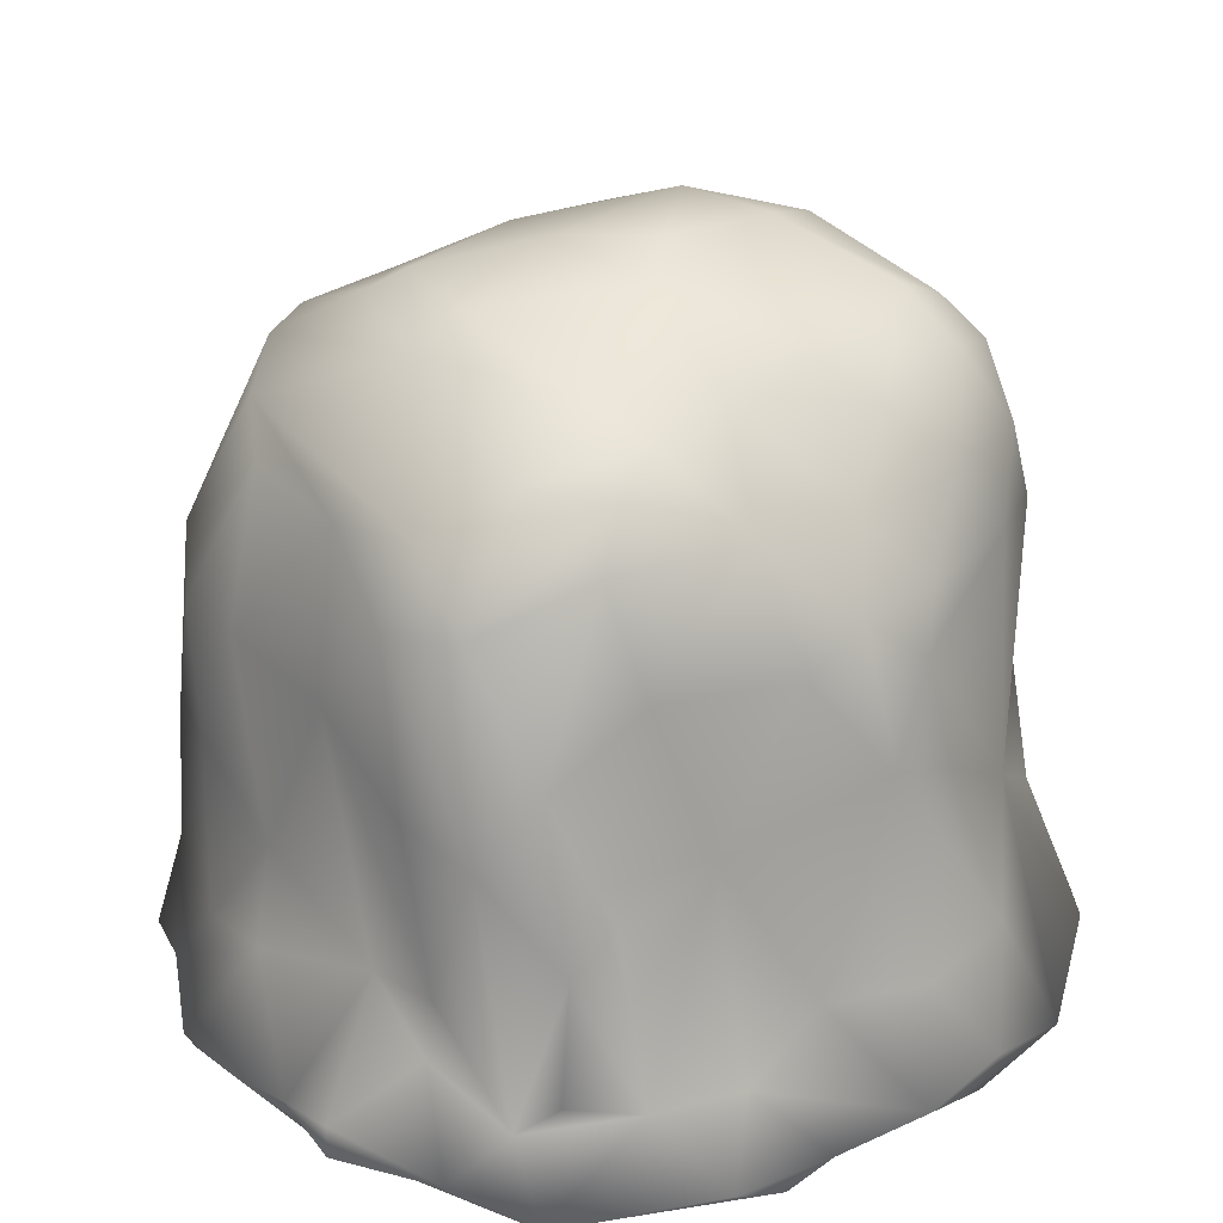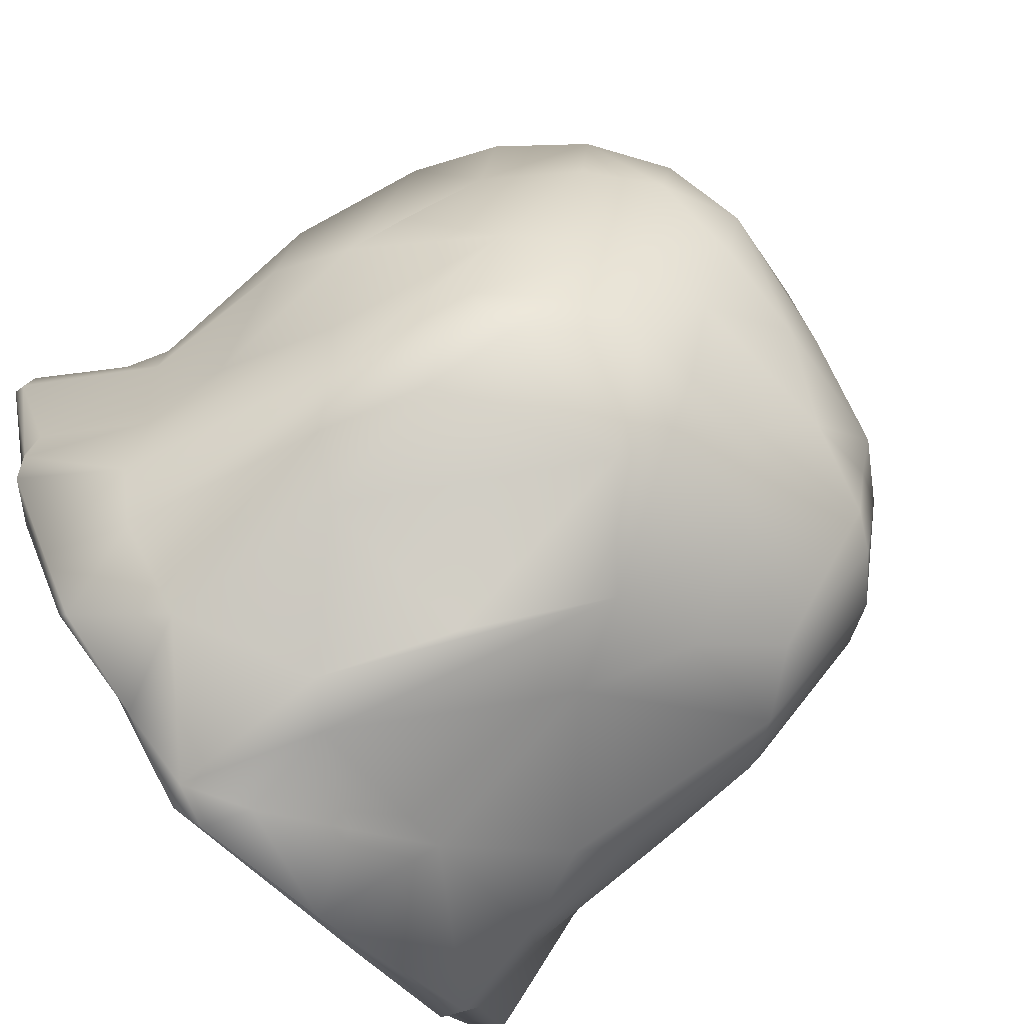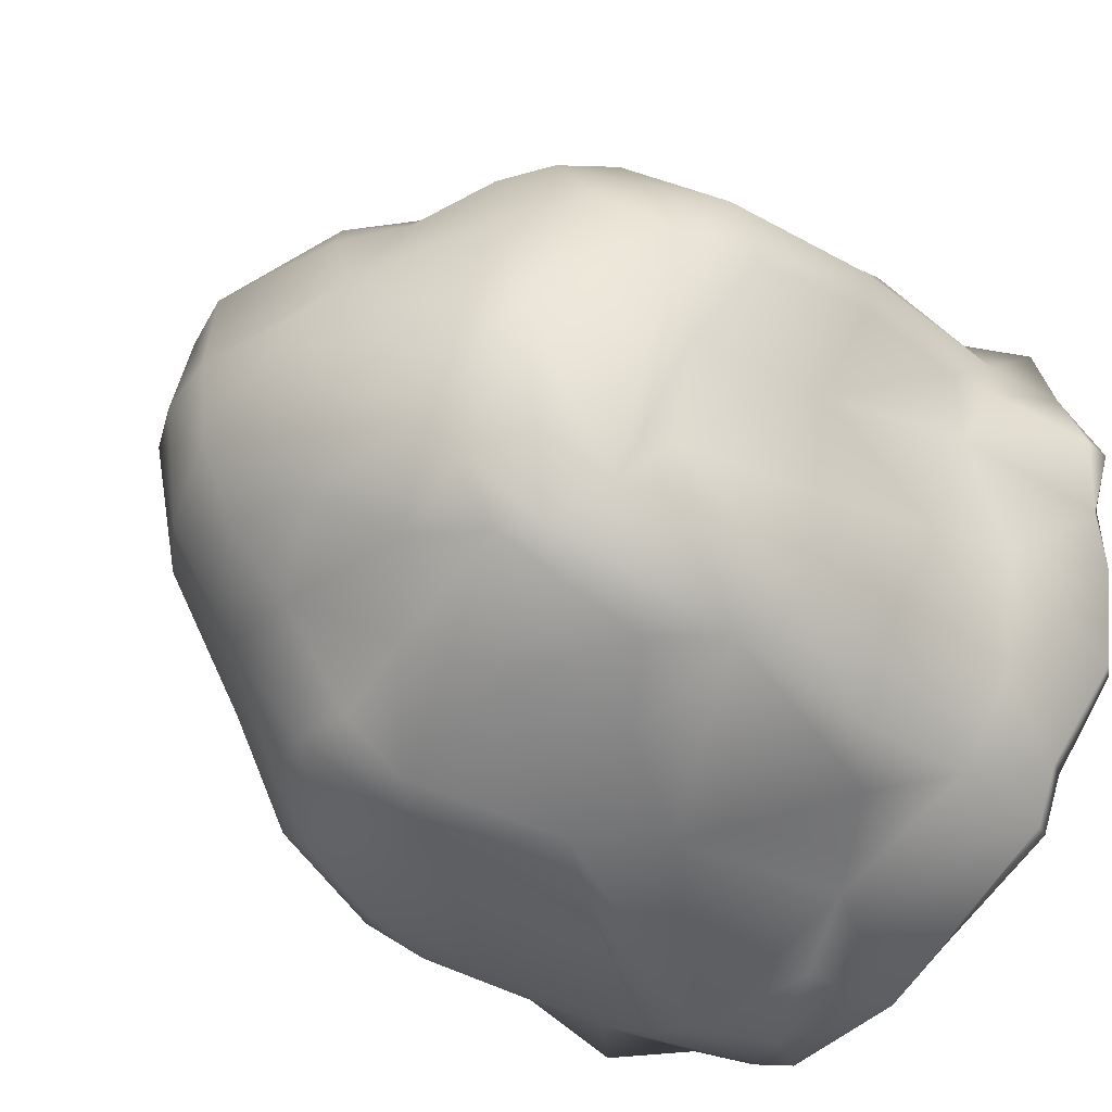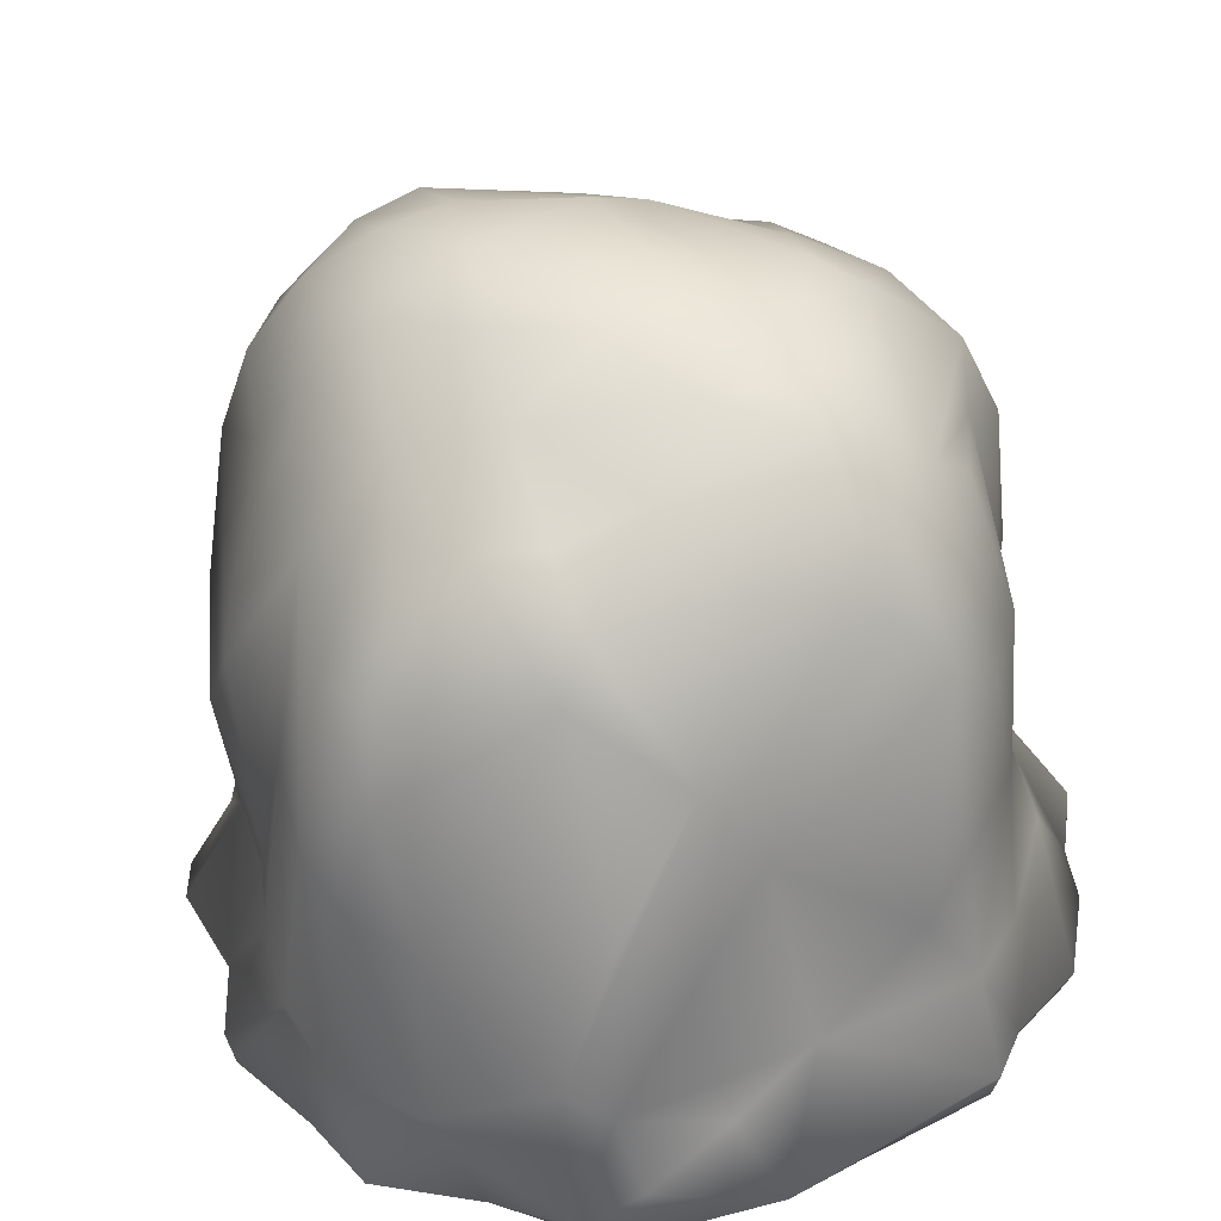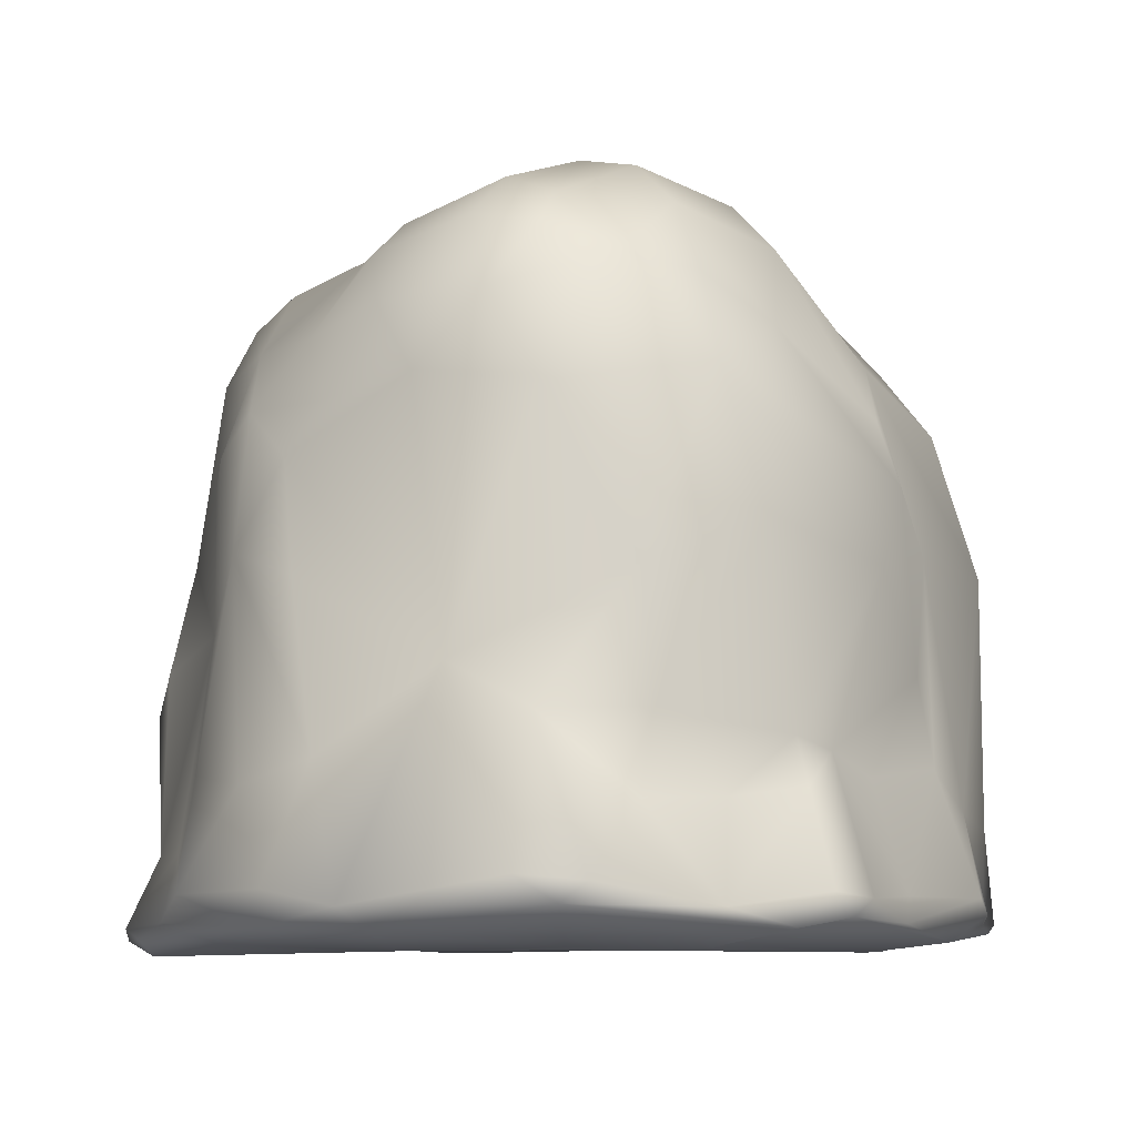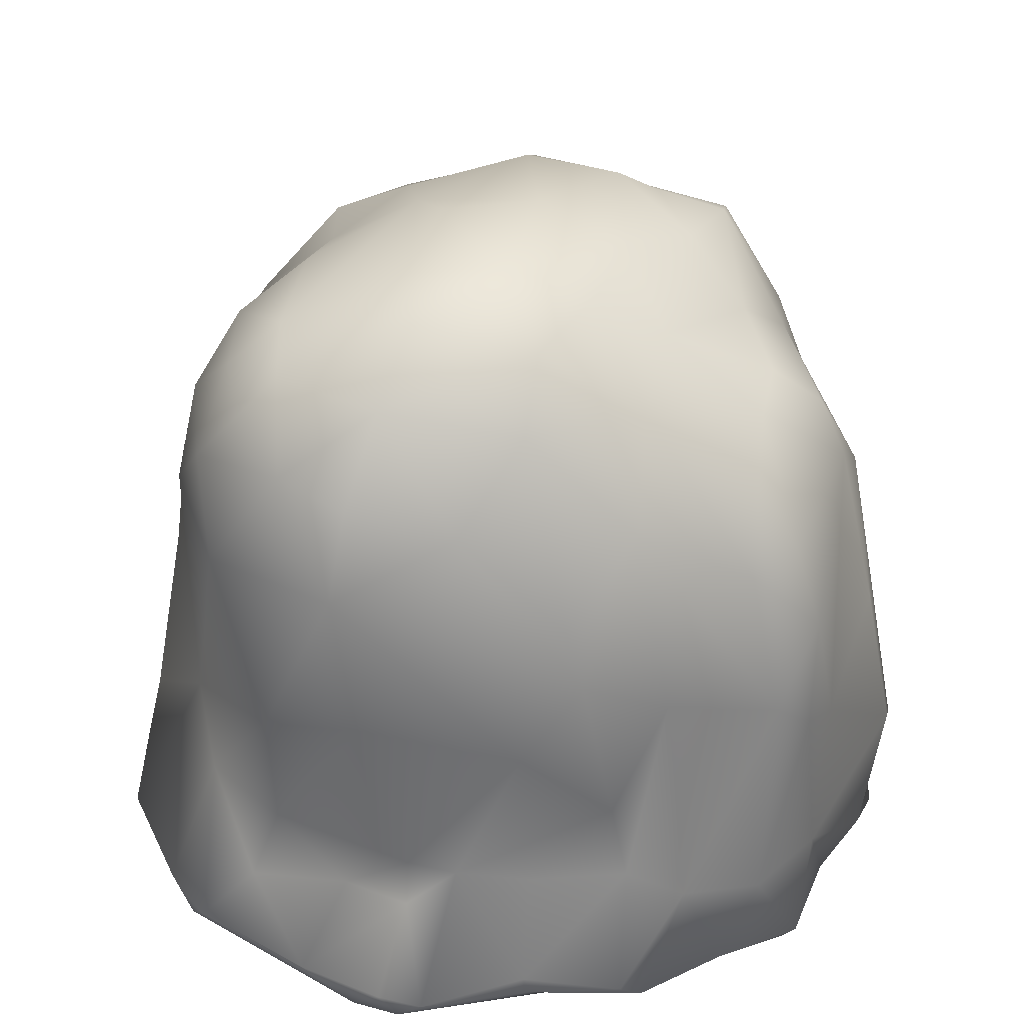
<metadata>
{"format":"obj","ext":"obj","renderer":"f3d","projection":"perspective","resolution":1024,"background":"white","views":[{"elev":24.7,"azim":-43.4,"up":"+Y"},{"elev":-79.9,"azim":128.5,"up":"+Z"},{"elev":-32.9,"azim":-138.9,"up":"+Z"},{"elev":-55.7,"azim":-176.8,"up":"+Z"},{"elev":-7.3,"azim":49.8,"up":"+Y"},{"elev":38.3,"azim":99.9,"up":"+Y"}]}
</metadata>
<code>
o Cube
v -0.609 0.07556 0.05974
v -0.5054 0.5885 0.033
v -0.6173 0.07267 -0.03689
v -0.555 0.2287 -0.05353
v -0.5171 0.3565 -0.07094
v -0.5139 0.268 0.243
v -0.625 0.09726 0.1641
v -0.5292 0.1892 0.2464
v -0.5317 0.5053 0.2128
v -0.5181 0.731 0.1703
v -0.5168 0.2601 0.1331
v -0.6249 0.05172 0.1643
v -0.4597 -0.002932 -0.1428
v -0.3599 0.1374 0.4616
v -0.4459 0.1548 0.3993
v -0.4454 0.3388 0.4147
v -0.5019 0.01721 0.4238
v -0.4878 0.1156 0.356
v -0.5077 0.4688 0.3138
v -0.5528 0.04251 0.3022
v -0.3498 0.8164 0.3712
v -0.4844 0.7474 0.2791
v -0.5834 0.02278 0.1026
v -0.3004 0.03519 0.5529
v -0.4356 0.5615 0.3614
v -0.3517 0.008226 0.1218
v -0.292 0.005096 -0.05489
v -0.2372 0.1395 0.5104
v -0.3866 0.3959 0.4356
v -0.3119 0.6552 0.4105
v -0.2425 0.439 0.4549
v -0.4144 -0.003729 0.4363
v -0.1587 0.04334 0.5867
v -0.1443 0.2389 0.5442
v -0.1522 0.6711 0.5077
v -0.2312 0.01993 0.5742
v -0.09049 0.01618 0.5434
v -0.06265 0.7224 0.5203
v -0.04129 0.527 0.5583
v -0.003847 0.005868 0.307
v -0.03844 0.07888 0.6392
v 0.03845 0.6479 0.5335
v 0.2771 0.02909 0.5611
v -0.471 0.839 0.1771
v -0.4649 0.8135 0.02366
v -0.3802 0.9009 0.2529
v -0.3415 0.9985 0.03547
v -0.3014 0.8942 0.3513
v -0.2563 0.9741 0.225
v -0.27 1.041 0.0388
v -0.1624 0.8267 0.4383
v -0.2317 0.9377 0.3343
v -0.09598 0.9672 0.3097
v -0.07757 1.06 0.1723
v -0.005218 1.094 0.1207
v -0.07714 1.08 -0.01323
v -0.01047 0.8218 0.4625
v 0.01388 0.9998 0.3207
v -0.5746 0.03009 -0.1775
v -0.5075 0.6268 -0.1406
v -0.5922 0.05878 -0.1784
v -0.4777 0.02862 -0.2989
v -0.5046 0.08407 -0.3139
v -0.5067 0.1897 -0.2198
v -0.4472 0.2269 -0.3663
v -0.4951 0.4413 -0.233
v -0.4593 0.05186 -0.3952
v -0.4713 0.0855 -0.4004
v -0.4729 0.6142 -0.2819
v -0.4304 0.4269 -0.3705
v -0.2856 0.0475 -0.5008
v -0.3774 0.3618 -0.4235
v -0.4172 0.6885 -0.35
v -0.2373 0.2286 -0.4772
v -0.2433 0.6798 -0.4298
v -0.1836 0.5224 -0.4946
v -0.09651 0.005806 -0.3485
v -0.1929 0.05726 -0.5723
v -0.1287 0.162 -0.5416
v 0.007908 0.02003 -0.5954
v -0.1065 0.6456 -0.5124
v -0.001655 0.4542 -0.5585
v 0.04212 0.7613 -0.4964
v -0.01638 0.08676 -0.5857
v 0.01213 0.233 -0.6084
v -0.4489 0.8388 -0.1488
v -0.4019 0.8958 -0.2161
v -0.3278 0.9458 -0.2695
v -0.3415 0.7772 -0.3632
v -0.2286 1.048 -0.1108
v -0.251 1.011 -0.169
v -0.186 0.8284 -0.3806
v -0.2718 0.9735 -0.2711
v -0.1422 1.002 -0.2347
v -0.07164 0.9263 -0.3265
v 0.01527 0.8346 -0.4557
v 0.04909 0.9054 -0.3815
v 0.0161 0.2184 0.5834
v 0.1181 0.0851 0.6186
v 0.08163 0.7211 0.5018
v 0.163 0.2472 0.5735
v 0.09404 0.03596 0.607
v 0.2566 0.06283 0.6017
v 0.07648 0.4878 0.546
v 0.3311 0.01363 0.3003
v 0.2869 0.3685 0.4617
v 0.2709 0.002492 -0.3072
v 0.4868 0.0651 0.4417
v 0.3927 0.7154 0.3911
v 0.45 0.1008 0.4831
v 0.4876 0.01125 0.2051
v 0.5118 0.09287 0.4152
v 0.4011 0.3054 0.4123
v 0.6254 0.05015 0.08289
v 0.4879 0.3066 0.2896
v 0.5686 0.06227 0.2453
v 0.5073 0.1933 0.3296
v 0.4804 0.4865 0.3005
v 0.6026 0.03678 0.1577
v 0.5062 0.1987 0.1847
v 0.5389 0.5505 0.1419
v 0.6232 0.08144 0.1131
v 0.5256 0.2791 0.08177
v 0.547 0.2123 0.08162
v 0.6242 0.07325 0.04707
v 0.5183 0.2618 0.01052
v 0.07244 0.932 0.416
v 0.1447 1.1 -0.004905
v 0.1498 0.8453 0.4696
v 0.2429 0.9582 0.386
v 0.2226 1.025 0.3103
v 0.1676 1.09 0.1357
v 0.2387 0.7401 0.4782
v 0.3182 0.846 0.4207
v 0.3088 0.9903 0.2968
v 0.2592 1.068 0.1125
v 0.2588 1.04 -0.06726
v 0.3387 0.9365 0.3506
v 0.4158 0.8952 0.2745
v 0.3672 0.9906 0.1404
v 0.4312 0.8311 0.0189
v 0.5021 0.7509 0.1879
v 0.4523 0.8755 0.1713
v 0.04927 0.000313 -0.5676
v 0.07048 0.03184 -0.5799
v 0.07403 0.2751 -0.6062
v 0.2321 0.0147 -0.4488
v 0.1827 0.02657 -0.5266
v 0.2357 0.4209 -0.5176
v 0.3388 0.04063 -0.4986
v 0.2772 0.6216 -0.488
v 0.3434 0.02779 -0.4798
v 0.3318 0.7392 -0.3911
v 0.2512 0.1569 -0.5098
v 0.3197 0.4673 -0.4884
v 0.4168 0.04104 -0.3864
v 0.4618 0.01708 -0.2654
v 0.3578 0.8146 -0.2281
v 0.3795 0.1717 -0.4355
v 0.3723 0.5318 -0.4407
v 0.5421 0.04233 -0.0996
v 0.4381 0.194 -0.3265
v 0.4095 0.5451 -0.2855
v 0.4776 0.6247 -0.1704
v 0.5225 0.05337 -0.2768
v 0.5394 0.07519 -0.246
v 0.459 0.3728 -0.2146
v 0.4648 0.2497 -0.2401
v 0.5475 0.07777 -0.09798
v 0.5197 0.508 -0.08769
v 0.4849 0.2319 -0.09517
v -0.02079 1.056 -0.1516
v 0.09448 0.9805 -0.2259
v 0.1263 1.057 -0.1295
v 0.1452 0.8951 -0.3773
v 0.2617 0.7456 -0.4466
v 0.2356 0.8474 -0.3817
v 0.2406 0.9403 -0.2186
v 0.3497 0.9591 -0.06343
v 0.4615 0.7139 -0.1412
f 4 1 11
f 3 1 4
f 5 11 2
f 9 6 19
f 2 6 9
f 1 12 7
f 18 15 16
f 23 20 12
f 10 19 22
f 15 18 14
f 17 18 20
f 14 17 24
f 25 30 21
f 16 14 29
f 29 14 31
f 34 31 28
f 34 28 41
f 35 31 39
f 34 98 39
f 102 41 33
f 43 102 37
f 10 44 45
f 22 46 44
f 44 46 47
f 50 47 49
f 52 48 51
f 56 50 54
f 51 35 38
f 52 51 53
f 54 53 58
f 51 38 57
f 53 57 127
f 56 55 128
f 5 2 60
f 63 61 4
f 5 64 4
f 63 62 61
f 65 64 66
f 13 23 59
f 68 67 63
f 65 63 64
f 70 66 69
f 13 62 71
f 68 71 67
f 72 65 70
f 73 70 69
f 68 78 71
f 73 72 70
f 76 72 73
f 75 76 73
f 81 76 75
f 78 144 71
f 85 74 76
f 81 85 76
f 60 86 69
f 86 45 87
f 73 69 86
f 47 88 87
f 89 73 88
f 90 91 47
f 88 91 93
f 93 92 89
f 92 81 75
f 90 56 172
f 93 94 95
f 92 96 81
f 98 41 99
f 42 39 104
f 39 98 101
f 39 101 104
f 101 99 103
f 98 99 101
f 105 43 40
f 42 106 133
f 43 108 103
f 108 43 105
f 108 110 103
f 109 133 106
f 105 40 111
f 113 106 110
f 109 106 118
f 113 110 112
f 106 113 118
f 115 118 113
f 119 116 108
f 120 117 116
f 121 142 118
f 114 122 119
f 170 142 121
f 122 124 116
f 123 120 124
f 125 124 122
f 126 123 124
f 170 123 126
f 38 42 100
f 54 58 131
f 58 127 131
f 54 131 132
f 55 54 132
f 130 127 129
f 128 55 132
f 100 42 133
f 130 134 138
f 131 138 135
f 132 131 135
f 137 128 136
f 136 135 140
f 141 140 143
f 141 143 142
f 107 27 77
f 147 77 144
f 148 144 145
f 146 145 85
f 107 111 27
f 154 148 145
f 149 154 146
f 151 149 83
f 151 155 149
f 152 157 107
f 153 160 151
f 160 155 151
f 156 157 152
f 159 155 160
f 157 111 107
f 160 158 163
f 159 156 150
f 165 161 157
f 165 157 156
f 163 164 167
f 164 163 158
f 163 168 162
f 163 167 168
f 163 162 160
f 125 114 161
f 180 141 164
f 169 161 166
f 162 166 165
f 164 170 167
f 170 126 167
f 167 171 168
f 172 56 128
f 94 172 173
f 178 175 173
f 178 173 174
f 176 151 83
f 177 176 175
f 178 137 179
f 153 176 177
f 158 153 178
f 153 158 160
f 11 1 7
f 2 11 6
f 5 4 11
f 7 12 20
f 8 7 20
f 19 6 18
f 11 7 8
f 9 19 10
f 6 11 8
f 1 23 12
f 2 9 10
f 8 20 18
f 6 8 18
f 19 18 16
f 25 22 19
f 23 13 26
f 14 18 17
f 19 16 25
f 25 16 29
f 22 25 21
f 23 17 20
f 16 15 14
f 25 29 31
f 25 31 30
f 32 17 23
f 23 26 32
f 28 14 24
f 14 28 31
f 33 28 24
f 30 31 35
f 24 36 33
f 32 37 36
f 32 40 37
f 32 26 40
f 41 28 33
f 37 33 36
f 31 34 39
f 27 40 26
f 98 34 41
f 38 35 39
f 37 102 33
f 42 38 39
f 44 10 22
f 22 48 46
f 87 45 44
f 47 87 44
f 22 21 48
f 49 47 46
f 51 21 30
f 46 48 52
f 49 46 52
f 21 51 48
f 30 35 51
f 50 49 54
f 49 52 53
f 53 51 57
f 54 49 53
f 56 54 55
f 58 53 127
f 61 59 3
f 4 61 3
f 63 4 64
f 3 59 23
f 45 60 2
f 60 66 5
f 61 62 59
f 66 64 5
f 60 69 66
f 63 67 62
f 65 68 63
f 66 70 65
f 27 26 13
f 67 71 62
f 72 74 65
f 74 78 68
f 65 74 68
f 89 75 73
f 77 27 13
f 71 77 13
f 72 76 74
f 79 78 74
f 144 77 71
f 80 144 78
f 85 79 74
f 84 80 78
f 85 84 79
f 81 83 82
f 85 81 146
f 82 146 81
f 87 73 86
f 88 73 87
f 91 88 47
f 50 90 47
f 93 89 88
f 89 92 75
f 56 90 50
f 94 93 91
f 92 93 95
f 94 90 172
f 92 95 96
f 81 96 83
f 95 94 173
f 95 97 96
f 40 43 37
f 99 41 102
f 27 111 40
f 103 99 102
f 102 43 103
f 104 101 106
f 42 104 106
f 106 101 103
f 110 106 103
f 108 112 110
f 119 108 111
f 117 115 113
f 108 116 112
f 117 112 116
f 111 114 119
f 120 115 117
f 121 118 115
f 119 122 116
f 123 115 120
f 123 121 115
f 141 142 164
f 124 120 116
f 122 114 125
f 125 126 124
f 170 121 123
f 57 38 100
f 127 57 129
f 57 100 129
f 133 129 100
f 134 129 133
f 134 130 129
f 131 127 130
f 136 132 135
f 136 128 132
f 109 134 133
f 140 137 136
f 139 135 138
f 140 135 139
f 140 179 137
f 109 139 134
f 139 138 134
f 109 142 139
f 118 142 109
f 142 143 139
f 140 139 143
f 85 145 84
f 82 83 149
f 148 147 144
f 82 149 146
f 77 147 107
f 154 145 146
f 147 148 152
f 150 152 148
f 154 150 148
f 149 155 154
f 153 151 176
f 150 154 159
f 154 155 159
f 150 156 152
f 157 114 111
f 159 160 162
f 159 162 156
f 158 180 164
f 162 165 156
f 170 164 142
f 162 168 166
f 125 169 126
f 161 169 125
f 169 171 126
f 167 126 171
f 168 171 169
f 97 95 173
f 174 172 128
f 175 97 173
f 96 97 175
f 174 173 172
f 175 83 96
f 175 176 83
f 137 174 128
f 137 178 174
f 177 175 178
f 158 178 179
f 177 178 153
f 179 140 141
f 158 179 180
f 180 179 141
f 17 32 36
f 24 17 36
f 59 62 13
f 78 79 84
f 80 84 145
f 86 60 45
f 94 91 90
f 108 105 111
f 112 117 113
f 138 131 130
f 144 80 145
f 152 107 147
f 157 161 114
f 161 165 166
f 169 166 168
f 3 23 1
f 45 2 10

</code>
